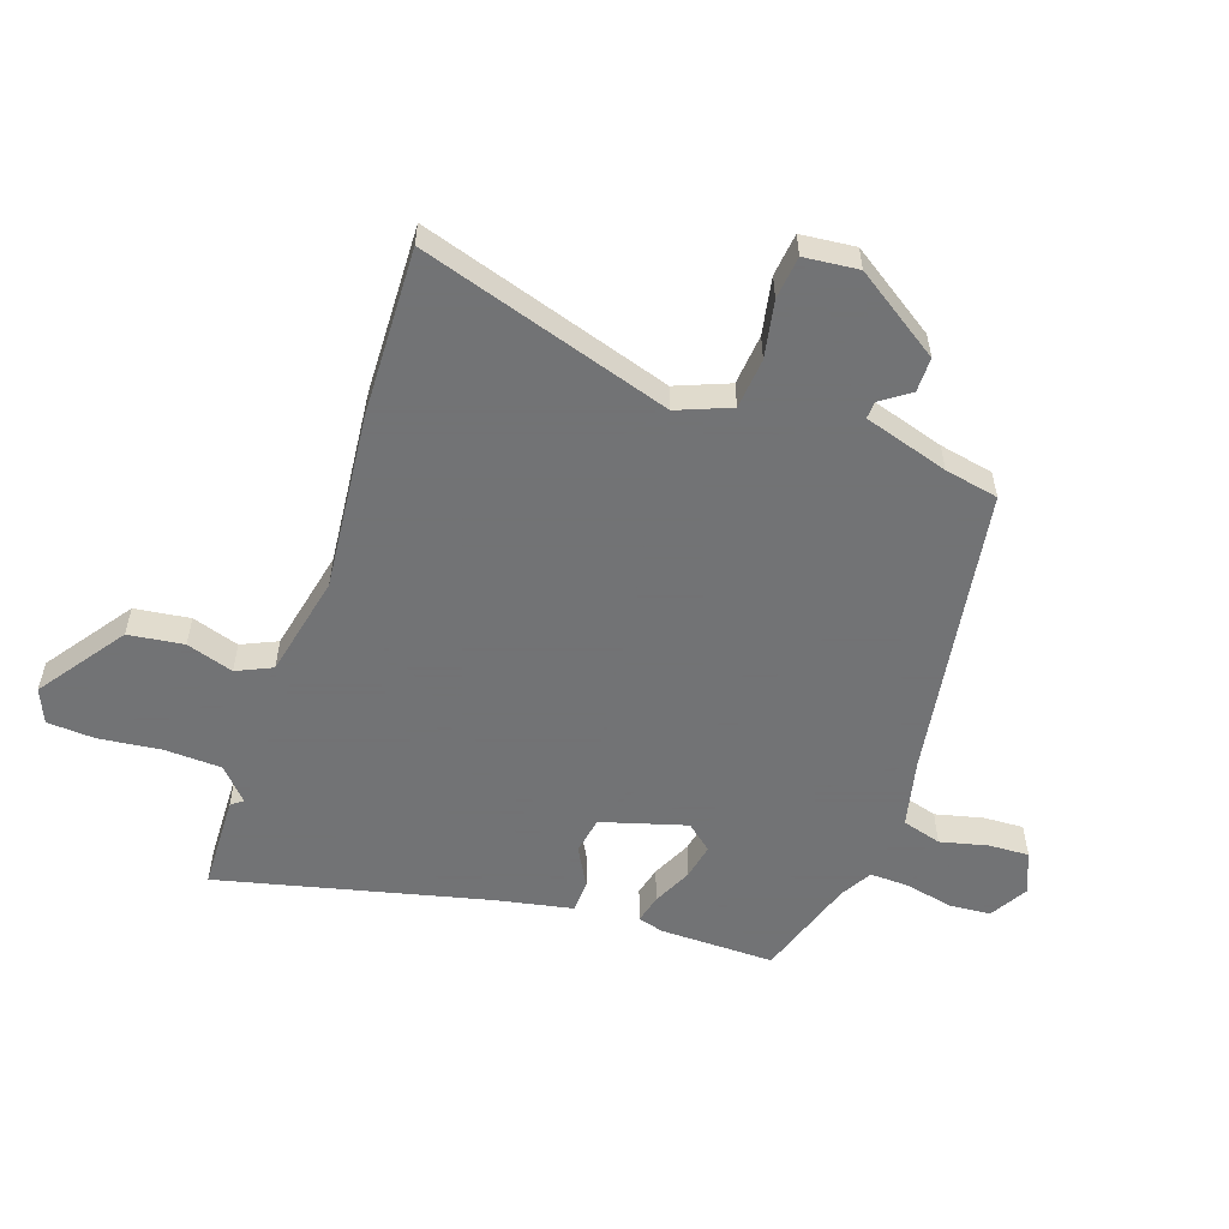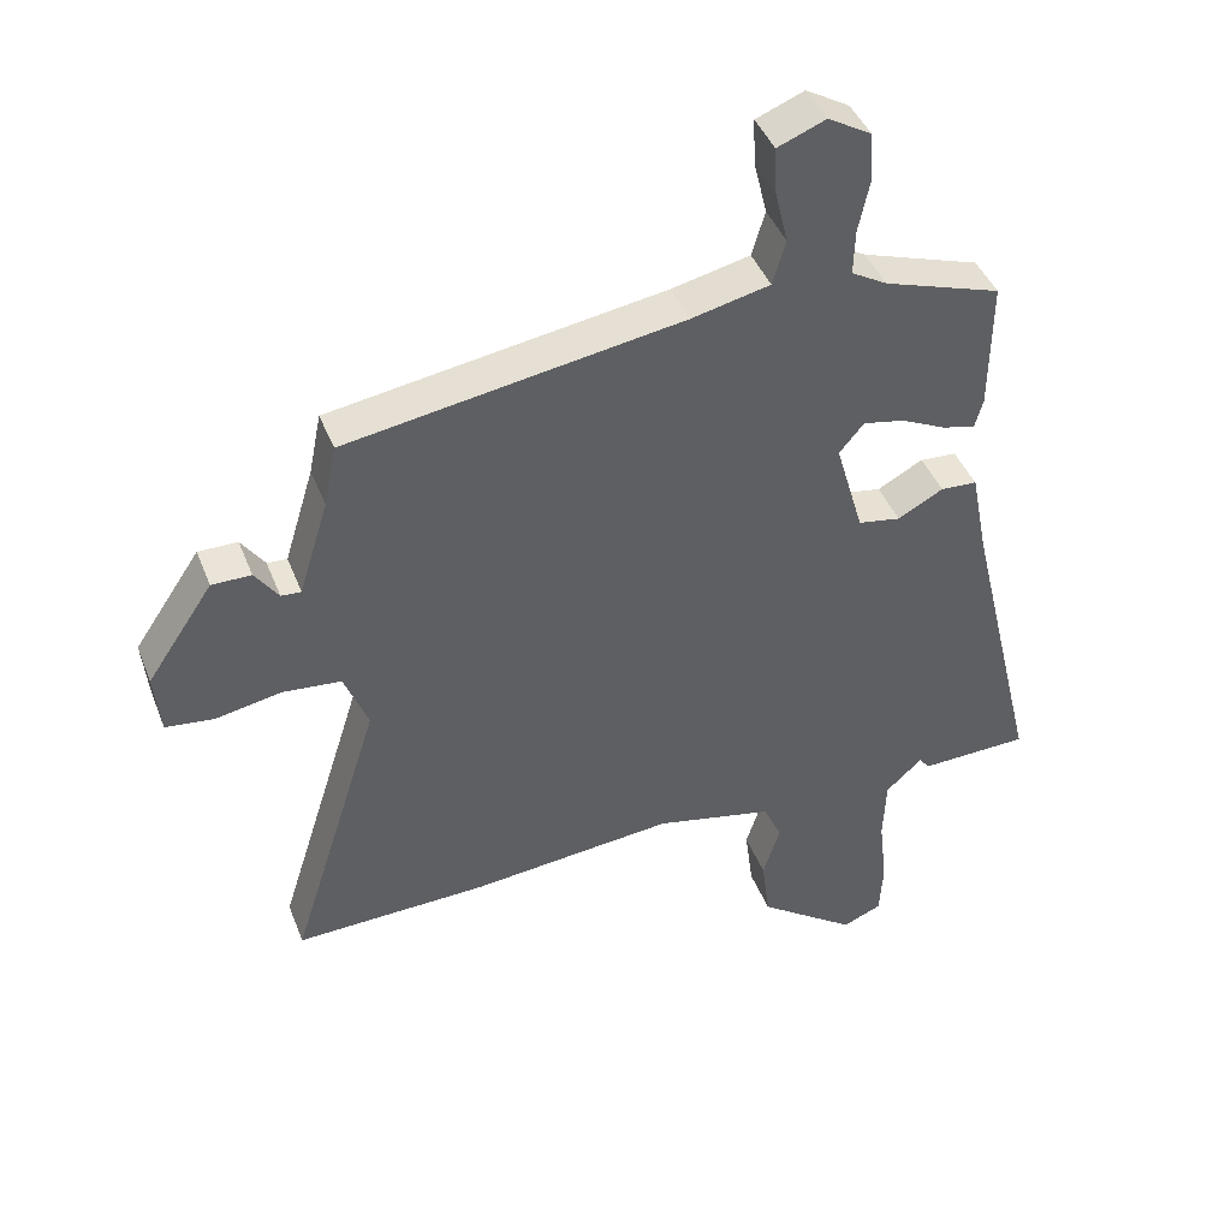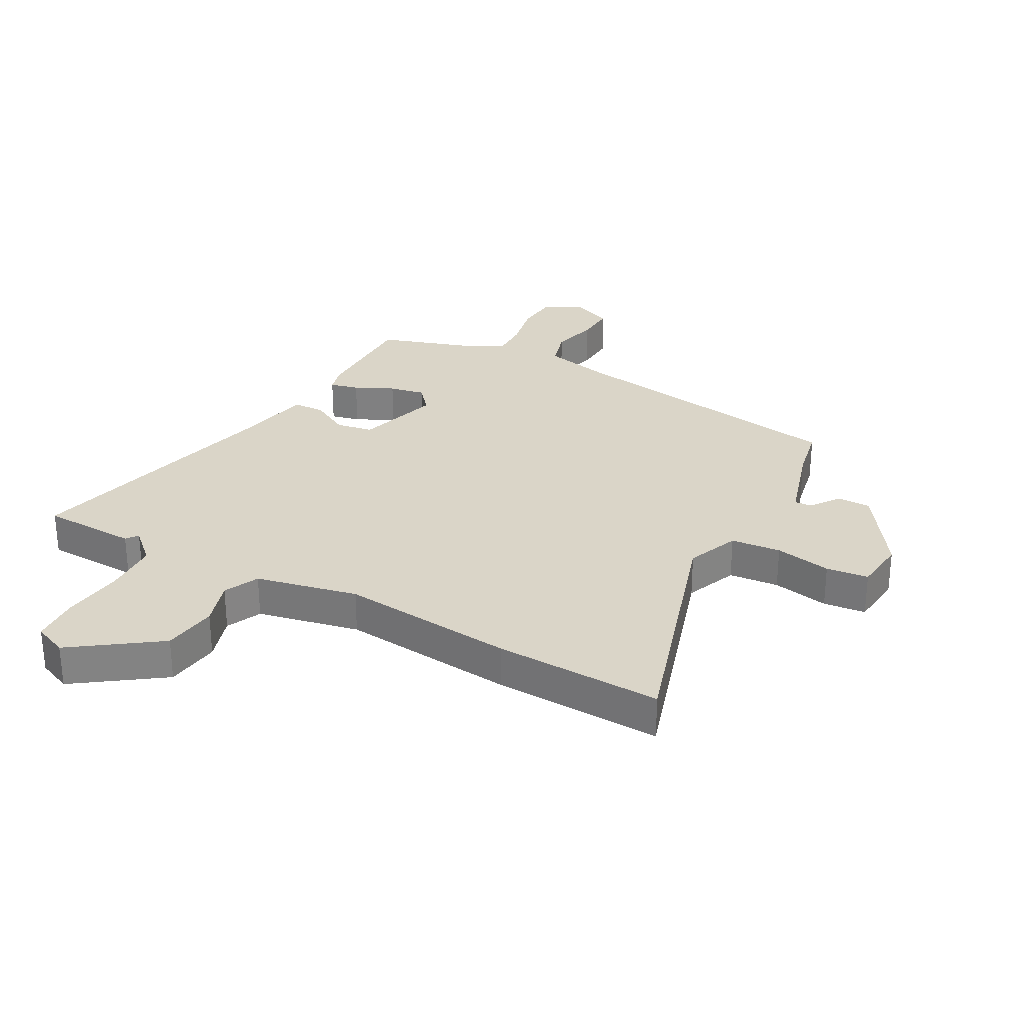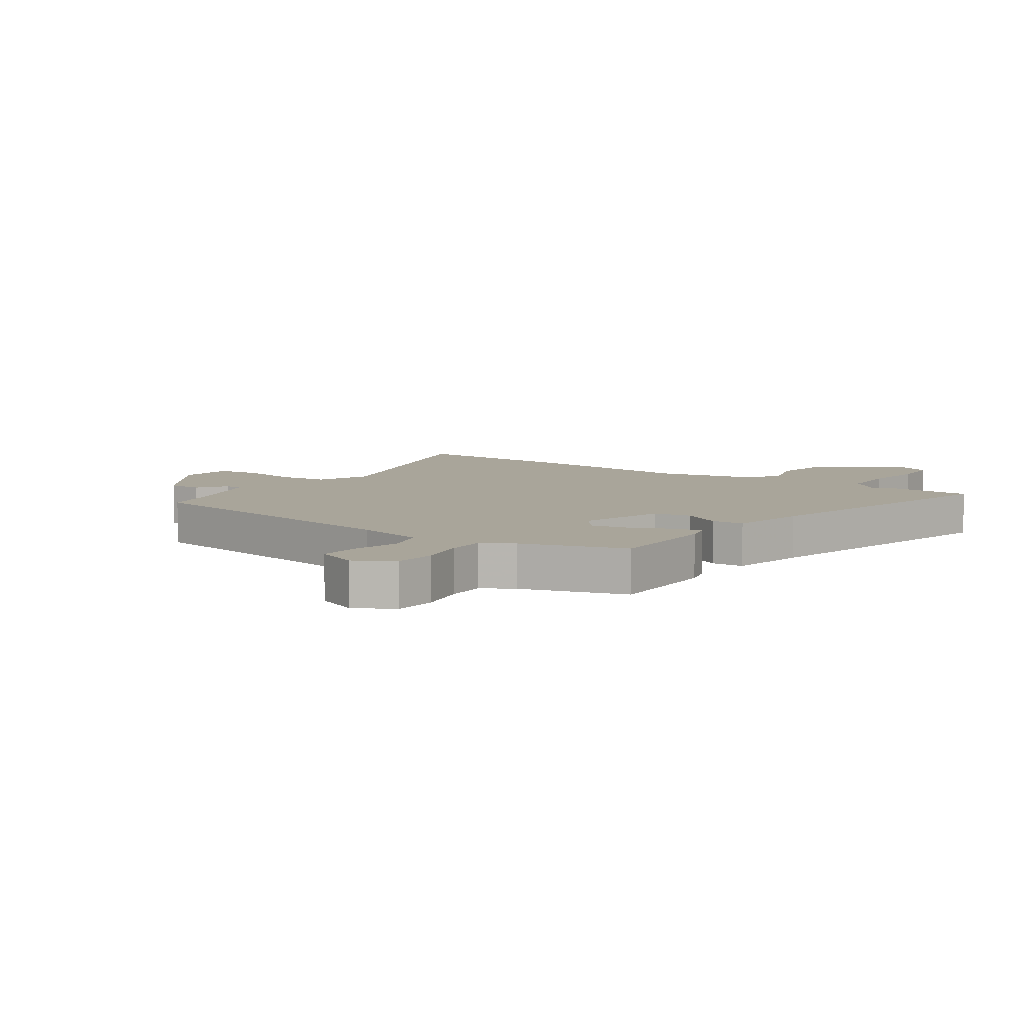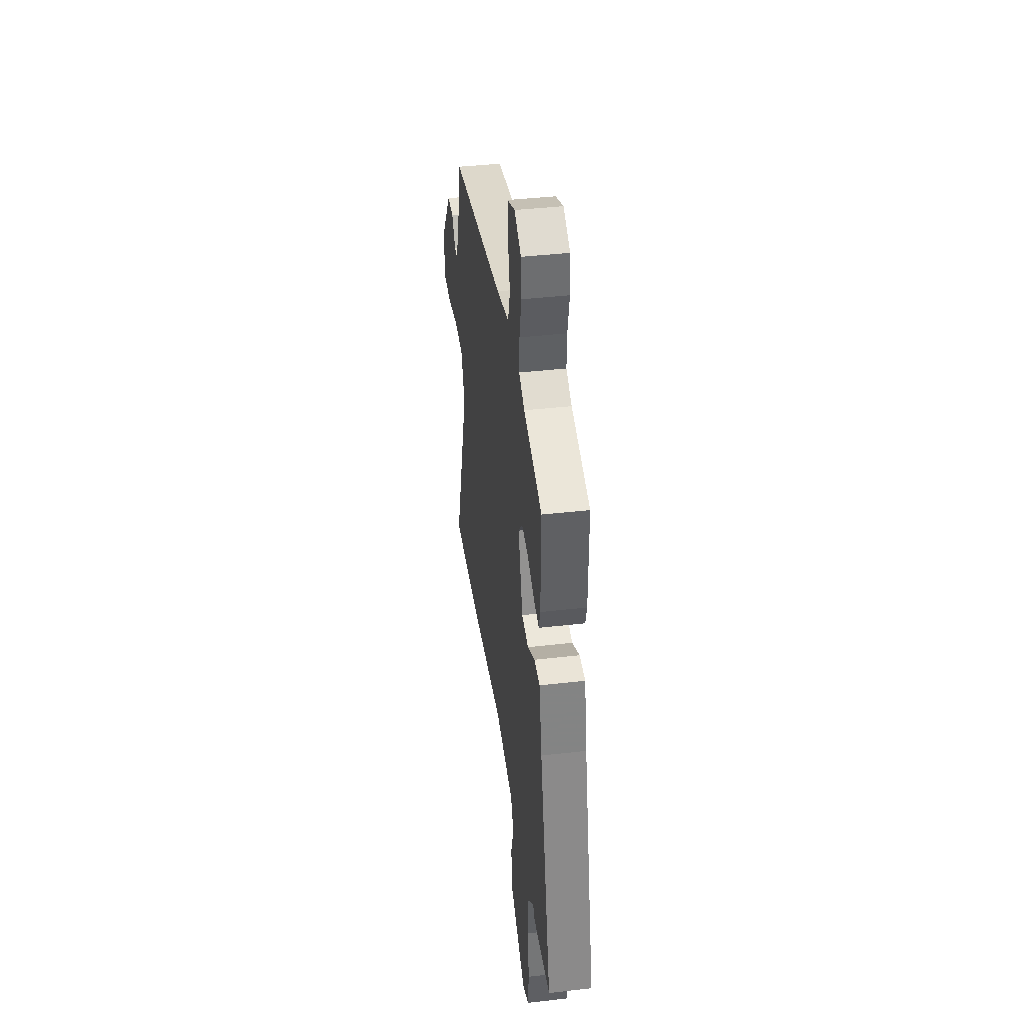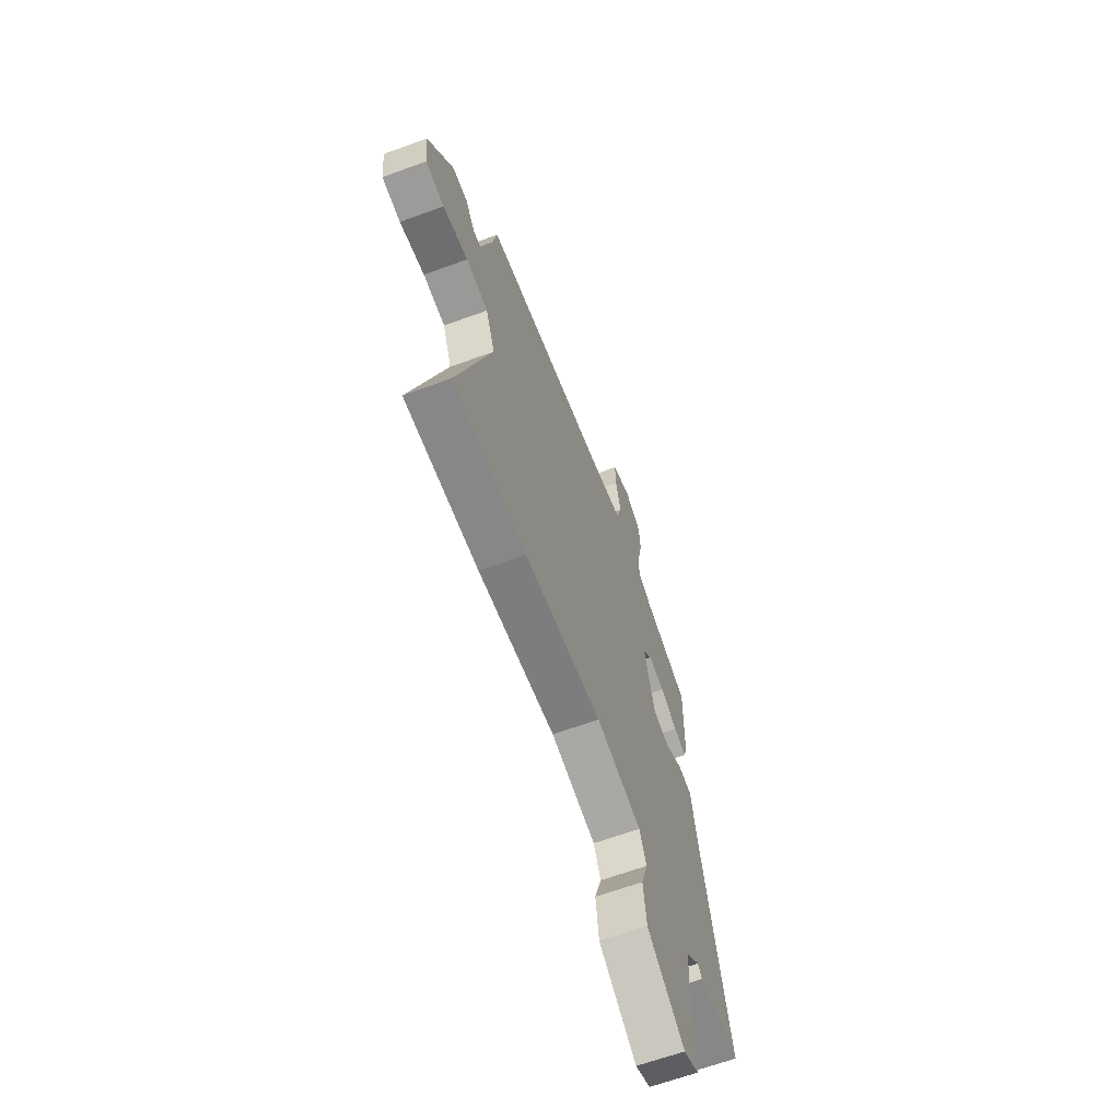
<metadata>
{"format":"obj","ext":"obj","renderer":"f3d","projection":"perspective","resolution":1024,"background":"white","views":[{"elev":-55.7,"azim":-108.9,"up":"+Y"},{"elev":42.8,"azim":-20.5,"up":"+Z"},{"elev":29.4,"azim":-151.2,"up":"+Y"},{"elev":7.5,"azim":35.3,"up":"+Y"},{"elev":40.4,"azim":81.9,"up":"+Z"},{"elev":-64.2,"azim":-69.7,"up":"+Z"}]}
</metadata>
<code>
v -0.304 0.07 -0.494
v -0.585 0.07 -0.503
v -0.454 0.07 -0.087
v -0.489 0.07 0.001
v -0.573 0.07 0.009
v -0.668 0.07 -0.009
v -0.739 0.07 -0.001
v -0.748 0.07 0.089
v -0.652 0.07 0.231
v -0.595 0.07 0.231
v -0.561 0.07 0.183
v -0.532 0.07 0.181
v -0.489 0.07 0.321
v -0.471 0.07 0.41
v 0.016 0.07 0.487
v 0.13 0.07 0.513
v 0.149 0.07 0.578
v 0.13 0.07 0.657
v 0.127 0.07 0.724
v 0.197 0.07 0.752
v 0.26 0.07 0.715
v 0.265 0.07 0.646
v 0.248 0.07 0.567
v 0.246 0.07 0.502
v 0.298 0.07 0.472
v 0.468 0.07 0.416
v 0.466 0.07 0.226
v 0.454 0.07 0.183
v 0.406 0.07 0.195
v 0.341 0.07 0.226
v 0.281 0.07 0.238
v 0.245 0.07 0.195
v 0.286 0.07 0.054
v 0.348 0.07 0.043
v 0.414 0.07 0.079
v 0.467 0.07 0.076
v 0.492 0.07 -0.051
v 0.599 0.07 -0.497
v 0.44 0.07 -0.502
v 0.425 0.07 -0.482
v 0.372 0.07 -0.531
v 0.368 0.07 -0.625
v 0.38 0.07 -0.729
v 0.375 0.07 -0.809
v 0.318 0.07 -0.833
v 0.175 0.07 -0.731
v 0.163 0.07 -0.639
v 0.188 0.07 -0.561
v 0.161 0.07 -0.502
v -0.01 0.07 -0.465
v -0.304 0 -0.494
v -0.585 0 -0.503
v -0.454 0 -0.087
v -0.489 0 0.001
v -0.573 0 0.009
v -0.668 0 -0.009
v -0.739 0 -0.001
v -0.748 0 0.089
v -0.652 0 0.231
v -0.595 0 0.231
v -0.561 0 0.183
v -0.532 0 0.181
v -0.489 0 0.321
v -0.471 0 0.41
v 0.016 0 0.487
v 0.13 0 0.513
v 0.149 0 0.578
v 0.13 0 0.657
v 0.127 0 0.724
v 0.197 0 0.752
v 0.26 0 0.715
v 0.265 0 0.646
v 0.248 0 0.567
v 0.246 0 0.502
v 0.298 0 0.472
v 0.468 0 0.416
v 0.466 0 0.226
v 0.454 0 0.183
v 0.406 0 0.195
v 0.341 0 0.226
v 0.281 0 0.238
v 0.245 0 0.195
v 0.286 0 0.054
v 0.348 0 0.043
v 0.414 0 0.079
v 0.467 0 0.076
v 0.492 0 -0.051
v 0.599 0 -0.497
v 0.44 0 -0.502
v 0.425 0 -0.482
v 0.372 0 -0.531
v 0.368 0 -0.625
v 0.38 0 -0.729
v 0.375 0 -0.809
v 0.318 0 -0.833
v 0.175 0 -0.731
v 0.163 0 -0.639
v 0.188 0 -0.561
v 0.161 0 -0.502
v -0.01 0 -0.465
f 46 47 48
f 45 46 48
f 44 45 48
f 43 44 48
f 42 43 48
f 41 42 48 49
f 40 41 49 50
f 37 38 39 40
f 37 40 50
f 36 37 50
f 35 36 50
f 34 35 50
f 28 29 30
f 27 28 30
f 26 27 30
f 25 26 30
f 24 25 30 31
f 21 22 23
f 20 21 23
f 19 20 23
f 18 19 23
f 17 18 23
f 16 17 23 24
f 24 31 32
f 16 24 32
f 15 16 32
f 9 10 11
f 8 9 11
f 7 8 11
f 6 7 11
f 5 6 11
f 4 5 11 12
f 3 4 12 13
f 1 2 3
f 50 1 3
f 34 50 3
f 33 34 3
f 15 32 33
f 14 15 33
f 13 14 33
f 3 13 33
f 98 97 96
f 98 96 95
f 98 95 94
f 98 94 93
f 98 93 92
f 99 98 92 91
f 100 99 91 90
f 90 89 88 87
f 100 90 87
f 100 87 86
f 100 86 85
f 100 85 84
f 80 79 78
f 80 78 77
f 80 77 76
f 80 76 75
f 81 80 75 74
f 73 72 71
f 73 71 70
f 73 70 69
f 73 69 68
f 73 68 67
f 74 73 67 66
f 82 81 74
f 82 74 66
f 82 66 65
f 61 60 59
f 61 59 58
f 61 58 57
f 61 57 56
f 61 56 55
f 62 61 55 54
f 63 62 54 53
f 53 52 51
f 53 51 100
f 53 100 84
f 53 84 83
f 83 82 65
f 83 65 64
f 83 64 63
f 83 63 53
f 1 51 52 2
f 2 52 53 3
f 3 53 54 4
f 4 54 55 5
f 5 55 56 6
f 6 56 57 7
f 7 57 58 8
f 8 58 59 9
f 9 59 60 10
f 10 60 61 11
f 11 61 62 12
f 12 62 63 13
f 13 63 64 14
f 14 64 65 15
f 15 65 66 16
f 16 66 67 17
f 17 67 68 18
f 18 68 69 19
f 19 69 70 20
f 20 70 71 21
f 21 71 72 22
f 22 72 73 23
f 23 73 74 24
f 24 74 75 25
f 25 75 76 26
f 26 76 77 27
f 27 77 78 28
f 28 78 79 29
f 29 79 80 30
f 30 80 81 31
f 31 81 82 32
f 32 82 83 33
f 33 83 84 34
f 34 84 85 35
f 35 85 86 36
f 36 86 87 37
f 37 87 88 38
f 38 88 89 39
f 39 89 90 40
f 40 90 91 41
f 41 91 92 42
f 42 92 93 43
f 43 93 94 44
f 44 94 95 45
f 45 95 96 46
f 46 96 97 47
f 47 97 98 48
f 48 98 99 49
f 49 99 100 50
f 50 100 51 1

</code>
